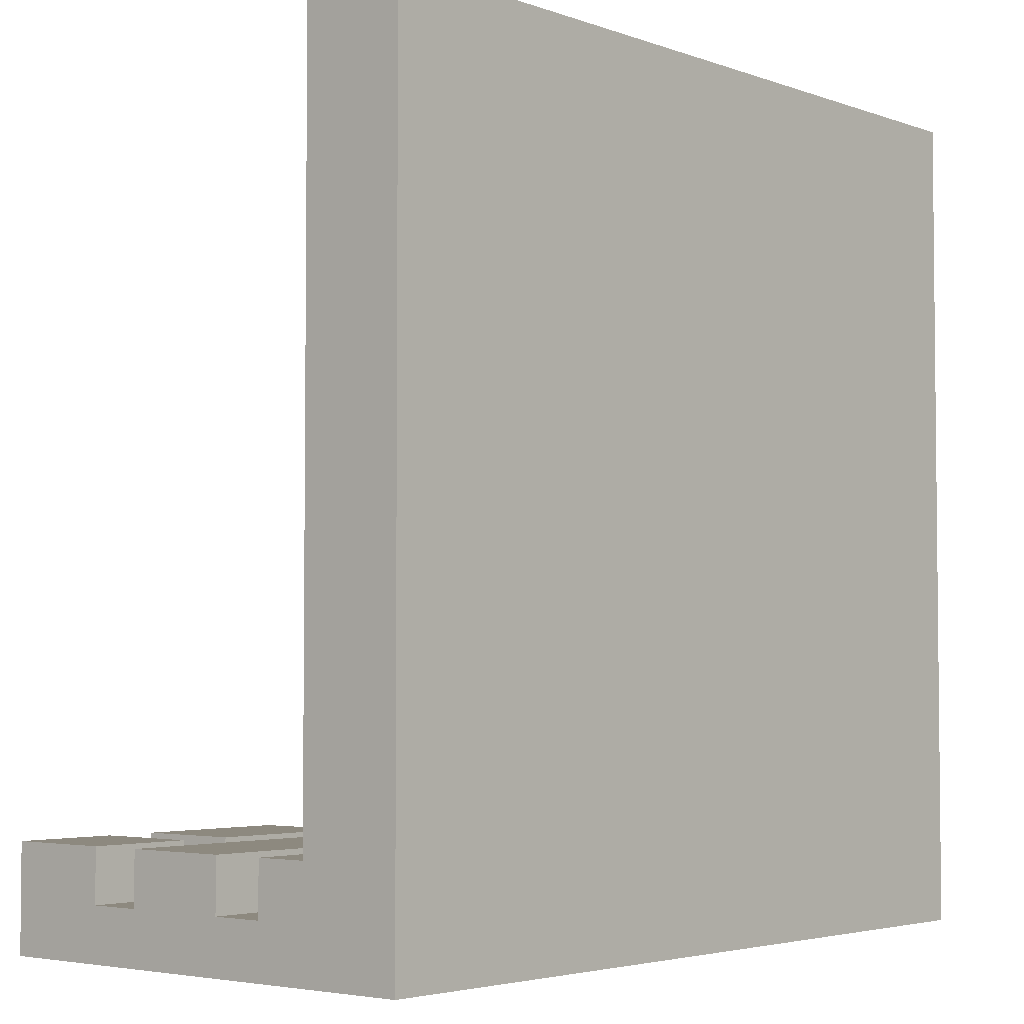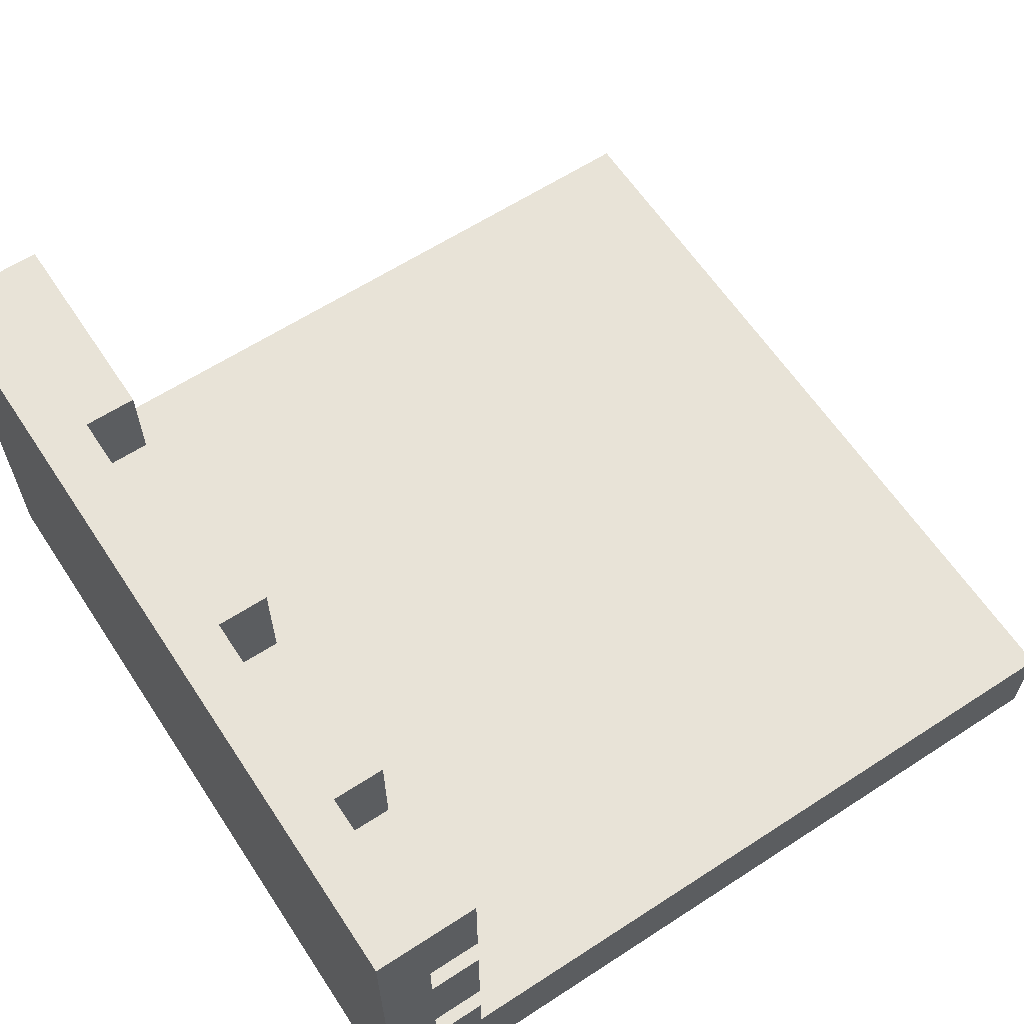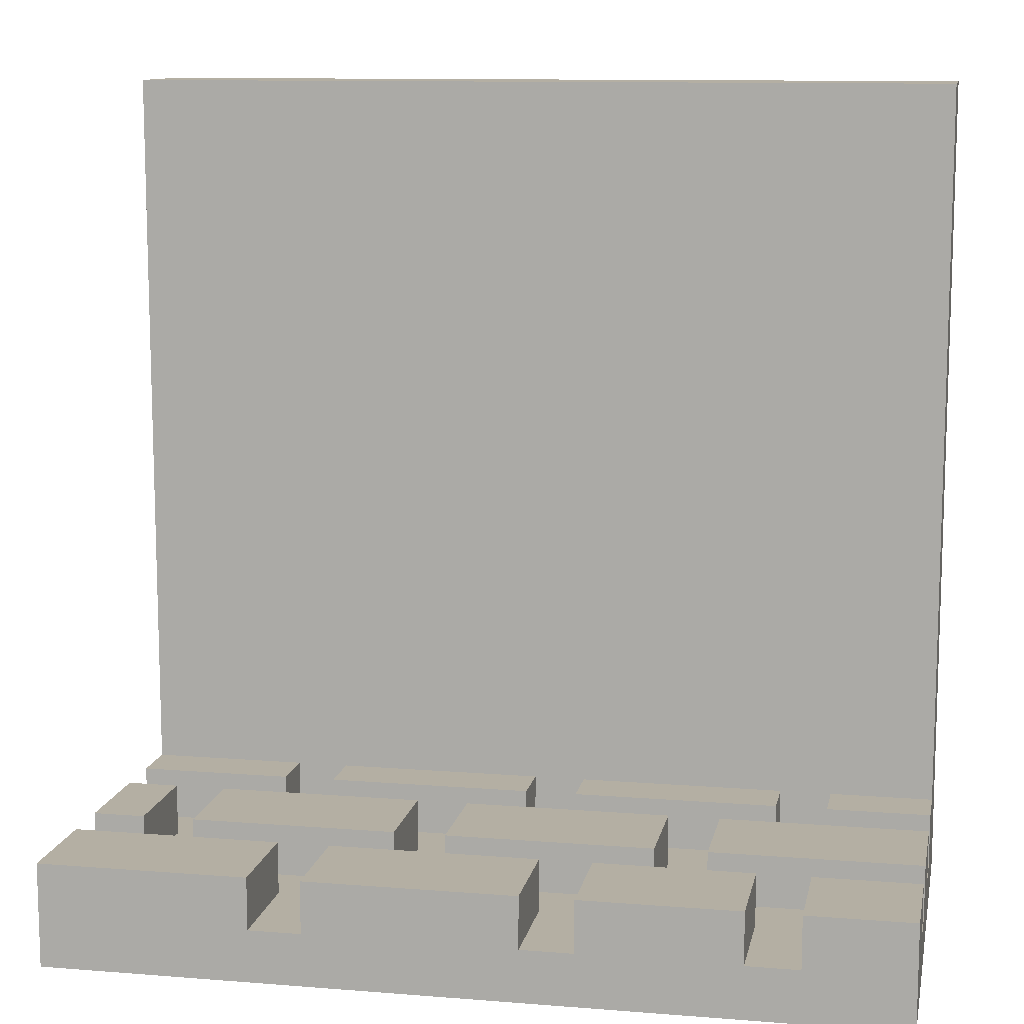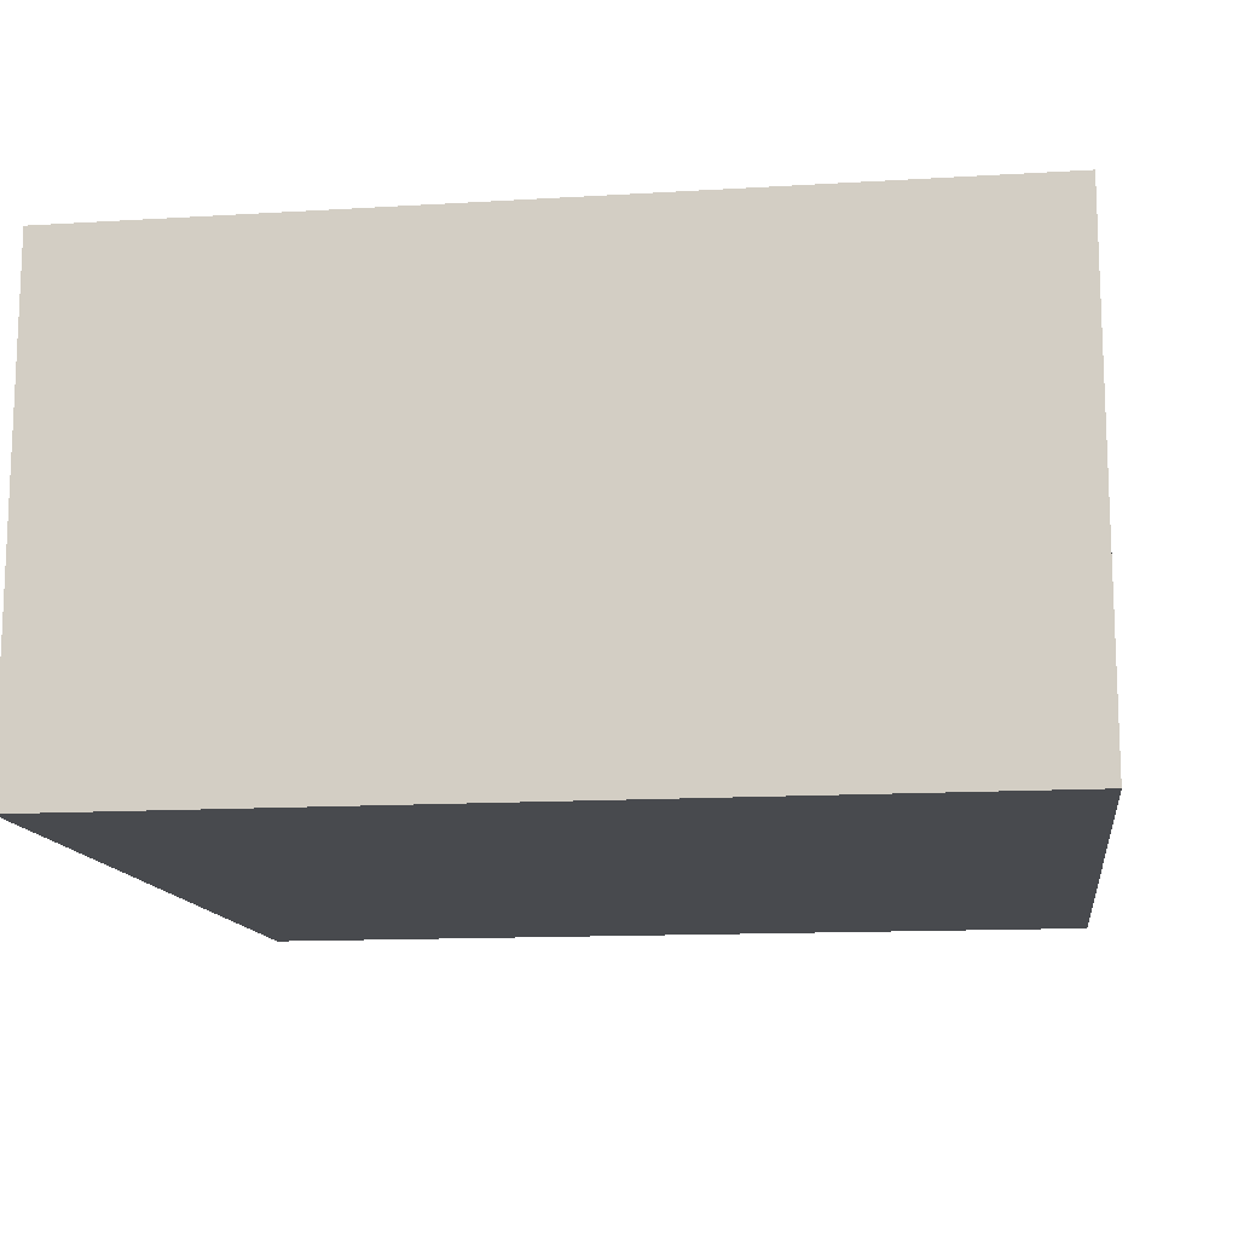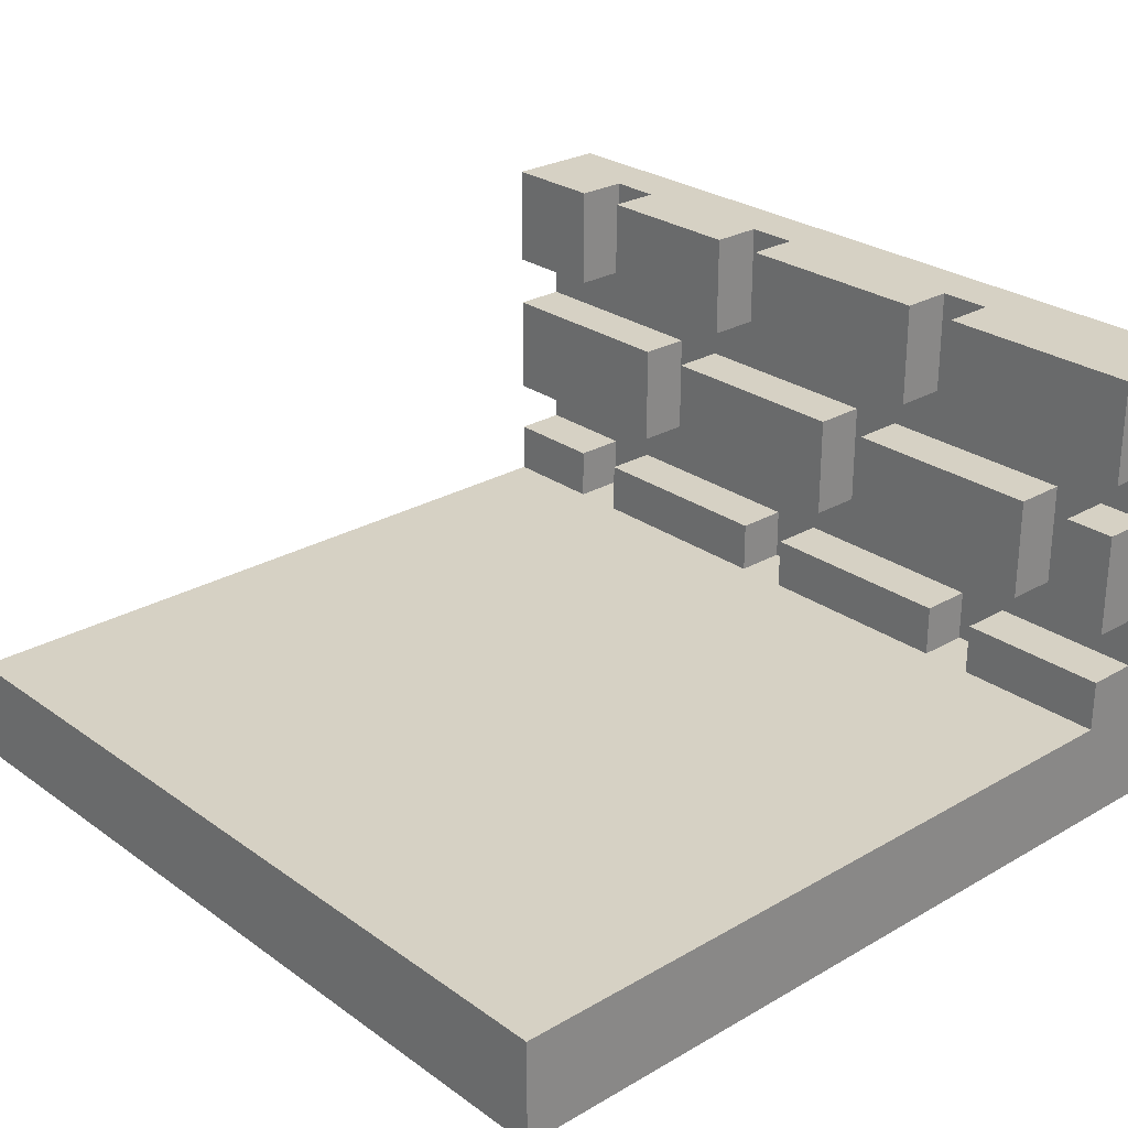
<metadata>
{"format":"obj","ext":"obj","renderer":"f3d","projection":"perspective","resolution":1024,"background":"white","views":[{"elev":-3.7,"azim":-49.5,"up":"+Z"},{"elev":62.1,"azim":-123.4,"up":"+Y"},{"elev":11.2,"azim":-168.9,"up":"+Z"},{"elev":-13.3,"azim":-172.2,"up":"+Y"},{"elev":26.6,"azim":47.9,"up":"+Y"}]}
</metadata>
<code>
g YAVD_Tiles-1
v -8 0 8
v -8 0 -8
v -8 1 8
v -8 1 5
v -8 1 1
v -8 1 -3
v -8 1 -5
v -8 1 -6
v -8 1 -8
v -8 2 8
v -8 2 5
v -8 2 1
v -8 2 -3
v -8 2 -5
v -8 2 -6
v -8 3 -6
v -8 3 -7
v -8 3 -8
v -8 4 -6
v -8 4 -7
v -8 4 -8
v -8 6 -6
v -8 6 -7
v -8 6 -8
v -8 7 -6
v -8 7 -7
v -8 7 -8
v -8 9 -6
v -8 9 -8
v -5 2 -6
v -5 2 -7
v -5 3 -6
v -5 3 -7
v -5 7 -6
v -5 7 -7
v -5 9 -6
v -5 9 -7
v -3 4 -6
v -3 4 -7
v -3 6 -6
v -3 6 -7
v -1 7 -6
v -1 7 -7
v -1 9 -6
v -1 9 -7
v 0 2 -6
v 0 2 -7
v 0 3 -6
v 0 3 -7
v 2 4 -6
v 2 4 -7
v 2 6 -6
v 2 6 -7
v 4 7 -6
v 4 7 -7
v 4 9 -6
v 4 9 -7
v 5 2 -6
v 5 2 -7
v 5 3 -6
v 5 3 -7
v 7 4 -6
v 7 4 -7
v 7 6 -6
v 7 6 -7
v -6 2 -6
v -6 2 -7
v -6 3 -6
v -6 3 -7
v -6 7 -6
v -6 7 -7
v -6 9 -6
v -6 9 -7
v -4 4 -6
v -4 4 -7
v -4 6 -6
v -4 6 -7
v -2 7 -6
v -2 7 -7
v -2 9 -6
v -2 9 -7
v -1 2 -6
v -1 2 -7
v -1 3 -6
v -1 3 -7
v 1 4 -6
v 1 4 -7
v 1 6 -6
v 1 6 -7
v 3 7 -6
v 3 7 -7
v 3 9 -6
v 3 9 -7
v 4 2 -6
v 4 2 -7
v 4 3 -6
v 4 3 -7
v 6 4 -6
v 6 4 -7
v 6 6 -6
v 6 6 -7
v 8 0 8
v 8 0 -8
v 8 1 8
v 8 1 5
v 8 1 -5
v 8 1 -6
v 8 1 -8
v 8 2 8
v 8 2 5
v 8 2 -5
v 8 2 -6
v 8 3 -6
v 8 3 -7
v 8 3 -8
v 8 4 -6
v 8 4 -7
v 8 4 -8
v 8 6 -6
v 8 6 -7
v 8 6 -8
v 8 7 -6
v 8 7 -7
v 8 7 -8
v 8 9 -6
v 8 9 -8
v -8 0 8
v -8 1 8
v -8 2 8
v -5 1 8
v -5 2 8
v 0 1 8
v 0 2 8
v 2 1 8
v 2 2 8
v 5 1 8
v 5 2 8
v 8 0 8
v 8 1 8
v 8 2 8
v -8 2 -6
v -8 3 -6
v -8 4 -6
v -8 6 -6
v -8 7 -6
v -8 9 -6
v -6 2 -6
v -6 3 -6
v -6 7 -6
v -6 9 -6
v -5 2 -6
v -5 3 -6
v -5 7 -6
v -5 9 -6
v -4 4 -6
v -4 6 -6
v -3 4 -6
v -3 6 -6
v -2 7 -6
v -2 9 -6
v -1 2 -6
v -1 3 -6
v -1 7 -6
v -1 9 -6
v 0 2 -6
v 0 3 -6
v 1 4 -6
v 1 6 -6
v 2 4 -6
v 2 6 -6
v 3 7 -6
v 3 9 -6
v 4 2 -6
v 4 3 -6
v 4 7 -6
v 4 9 -6
v 5 2 -6
v 5 3 -6
v 6 2 -6
v 6 4 -6
v 6 6 -6
v 7 4 -6
v 7 6 -6
v 8 2 -6
v 8 3 -6
v 8 4 -6
v 8 6 -6
v 8 7 -6
v 8 9 -6
v -8 3 -7
v -8 4 -7
v -8 6 -7
v -8 7 -7
v -6 2 -7
v -6 3 -7
v -6 7 -7
v -6 9 -7
v -5 2 -7
v -5 3 -7
v -5 7 -7
v -5 9 -7
v -4 4 -7
v -4 6 -7
v -3 4 -7
v -3 6 -7
v -2 7 -7
v -2 9 -7
v -1 2 -7
v -1 3 -7
v -1 7 -7
v -1 9 -7
v 0 2 -7
v 0 3 -7
v 1 4 -7
v 1 6 -7
v 2 4 -7
v 2 6 -7
v 3 7 -7
v 3 9 -7
v 4 2 -7
v 4 3 -7
v 4 7 -7
v 4 9 -7
v 5 2 -7
v 5 3 -7
v 6 4 -7
v 6 6 -7
v 7 4 -7
v 7 6 -7
v 8 3 -7
v 8 4 -7
v 8 6 -7
v 8 7 -7
v -8 0 -8
v -8 1 -8
v -8 3 -8
v -8 4 -8
v -8 6 -8
v -8 7 -8
v -8 9 -8
v -6 1 -8
v -6 3 -8
v -6 7 -8
v -6 9 -8
v -5 7 -8
v -5 9 -8
v -4 4 -8
v -4 6 -8
v -2 7 -8
v -2 9 -8
v -1 7 -8
v -1 9 -8
v 3 7 -8
v 3 9 -8
v 4 7 -8
v 4 9 -8
v 5 1 -8
v 5 3 -8
v 7 4 -8
v 7 6 -8
v 8 0 -8
v 8 1 -8
v 8 3 -8
v 8 4 -8
v 8 6 -8
v 8 7 -8
v 8 9 -8
v -8 0 8
v 8 0 8
v -8 0 -8
v 8 0 -8
v -8 4 -6
v -4 4 -6
v -3 4 -6
v 1 4 -6
v 2 4 -6
v 6 4 -6
v 7 4 -6
v 8 4 -6
v -8 4 -7
v -4 4 -7
v -3 4 -7
v 1 4 -7
v 2 4 -7
v 6 4 -7
v 7 4 -7
v 8 4 -7
v -8 7 -6
v -6 7 -6
v -5 7 -6
v -2 7 -6
v -1 7 -6
v 3 7 -6
v 4 7 -6
v 8 7 -6
v -8 7 -7
v -6 7 -7
v -5 7 -7
v -2 7 -7
v -1 7 -7
v 3 7 -7
v 4 7 -7
v 8 7 -7
v -8 2 8
v -5 2 8
v 0 2 8
v 2 2 8
v 5 2 8
v 8 2 8
v 0 2 7
v 2 2 7
v -6 2 6
v -5 2 6
v 5 2 6
v 6 2 6
v -8 2 5
v -6 2 5
v -4 2 5
v -2 2 5
v 6 2 5
v 8 2 5
v 1 2 3
v 4 2 3
v -4 2 2
v -2 2 2
v -8 2 1
v -7 2 1
v 1 2 1
v 2 2 1
v 3 2 1
v 4 2 1
v -7 2 -0
v -6 2 -0
v -3 2 -0
v -1 2 -0
v 2 2 -0
v 3 2 -0
v -3 2 -2
v -1 2 -2
v 3 2 -2
v 5 2 -2
v -8 2 -3
v -6 2 -3
v 2 2 -3
v 3 2 -3
v 4 2 -4
v 5 2 -4
v -8 2 -5
v -5 2 -5
v 2 2 -5
v 4 2 -5
v 6 2 -5
v 8 2 -5
v -8 2 -6
v -6 2 -6
v -5 2 -6
v -1 2 -6
v 0 2 -6
v 4 2 -6
v 5 2 -6
v 6 2 -6
v 8 2 -6
v -6 2 -7
v -5 2 -7
v -1 2 -7
v 0 2 -7
v 4 2 -7
v 5 2 -7
v -8 3 -6
v -6 3 -6
v -5 3 -6
v -1 3 -6
v 0 3 -6
v 4 3 -6
v 5 3 -6
v 8 3 -6
v -8 3 -7
v -6 3 -7
v -5 3 -7
v -1 3 -7
v 0 3 -7
v 4 3 -7
v 5 3 -7
v 8 3 -7
v -8 6 -6
v -4 6 -6
v -3 6 -6
v 1 6 -6
v 2 6 -6
v 6 6 -6
v 7 6 -6
v 8 6 -6
v -8 6 -7
v -4 6 -7
v -3 6 -7
v 1 6 -7
v 2 6 -7
v 6 6 -7
v 7 6 -7
v 8 6 -7
v -8 9 -6
v -6 9 -6
v -5 9 -6
v -2 9 -6
v -1 9 -6
v 3 9 -6
v 4 9 -6
v 8 9 -6
v -6 9 -7
v -5 9 -7
v -2 9 -7
v -1 9 -7
v 3 9 -7
v 4 9 -7
v -8 9 -8
v -6 9 -8
v -5 9 -8
v -2 9 -8
v -1 9 -8
v 3 9 -8
v 4 9 -8
v 8 9 -8
f 3 2 1
f 4 2 3
f 5 2 4
f 6 2 5
f 7 2 6
f 8 2 7
f 9 2 8
f 10 4 3
f 11 5 4
f 11 4 10
f 12 6 5
f 12 5 11
f 13 7 6
f 13 6 12
f 14 8 7
f 14 7 13
f 15 9 8
f 15 8 14
f 16 9 15
f 17 9 16
f 18 9 17
f 20 18 17
f 21 18 20
f 22 20 19
f 22 21 20
f 23 21 22
f 24 21 23
f 26 24 23
f 27 24 26
f 28 26 25
f 28 27 26
f 29 27 28
f 32 31 30
f 33 31 32
f 36 35 34
f 37 35 36
f 40 39 38
f 41 39 40
f 44 43 42
f 45 43 44
f 48 47 46
f 49 47 48
f 52 51 50
f 53 51 52
f 56 55 54
f 57 55 56
f 60 59 58
f 61 59 60
f 64 63 62
f 65 63 64
f 66 67 68
f 68 67 69
f 70 71 72
f 72 71 73
f 74 75 76
f 76 75 77
f 78 79 80
f 80 79 81
f 82 83 84
f 84 83 85
f 86 87 88
f 88 87 89
f 90 91 92
f 92 91 93
f 94 95 96
f 96 95 97
f 98 99 100
f 100 99 101
f 102 103 104
f 104 103 105
f 105 103 106
f 106 103 107
f 107 103 108
f 104 105 109
f 105 106 110
f 109 105 110
f 106 107 111
f 110 106 111
f 107 108 112
f 111 107 112
f 112 108 113
f 113 108 114
f 114 108 115
f 114 115 117
f 117 115 118
f 116 117 119
f 117 118 119
f 119 118 120
f 120 118 121
f 120 121 123
f 123 121 124
f 122 123 125
f 123 124 125
f 125 124 126
f 130 128 127
f 130 129 128
f 131 129 130
f 132 130 127
f 132 131 130
f 133 131 132
f 134 132 127
f 134 133 132
f 135 133 134
f 136 134 127
f 136 135 134
f 137 135 136
f 138 136 127
f 139 137 136
f 139 136 138
f 140 137 139
f 147 142 141
f 148 142 147
f 149 146 145
f 150 146 149
f 155 144 143
f 156 144 155
f 159 154 153
f 160 154 159
f 161 152 151
f 162 152 161
f 167 158 157
f 168 158 167
f 171 164 163
f 172 164 171
f 173 166 165
f 174 166 173
f 179 178 177
f 180 170 169
f 181 170 180
f 184 178 179
f 185 178 184
f 186 183 182
f 187 183 186
f 188 176 175
f 189 176 188
f 195 191 190
f 196 193 192
f 198 195 194
f 199 191 195
f 199 195 198
f 200 197 196
f 200 196 192
f 201 197 200
f 202 191 199
f 203 200 192
f 204 202 199
f 204 203 202
f 205 200 203
f 205 203 204
f 206 200 205
f 209 204 199
f 210 207 206
f 210 206 205
f 211 207 210
f 212 209 208
f 213 204 209
f 213 209 212
f 214 204 213
f 215 210 205
f 216 214 213
f 216 215 214
f 217 210 215
f 217 215 216
f 218 210 217
f 221 216 213
f 222 219 218
f 222 218 217
f 223 219 222
f 224 221 220
f 225 216 221
f 225 221 224
f 226 216 225
f 227 222 217
f 228 226 225
f 228 227 226
f 229 222 227
f 229 227 228
f 230 228 225
f 231 228 230
f 232 222 229
f 233 222 232
f 234 235 241
f 235 236 241
f 236 237 242
f 241 236 242
f 239 240 243
f 238 239 243
f 243 240 244
f 238 243 245
f 243 244 245
f 245 244 246
f 242 237 247
f 241 242 247
f 237 238 247
f 238 245 248
f 247 238 248
f 245 246 249
f 248 245 249
f 247 248 249
f 249 246 250
f 247 249 251
f 249 250 251
f 251 250 252
f 247 251 253
f 251 252 253
f 253 252 254
f 247 253 255
f 253 254 255
f 255 254 256
f 234 241 257
f 241 247 257
f 247 255 257
f 257 255 258
f 258 255 259
f 259 255 260
f 234 257 261
f 257 258 262
f 261 257 262
f 258 259 263
f 262 258 263
f 259 260 264
f 263 259 264
f 260 255 265
f 264 260 265
f 255 256 266
f 265 255 266
f 266 256 267
f 270 269 268
f 271 269 270
f 280 273 272
f 281 273 280
f 282 275 274
f 283 275 282
f 284 277 276
f 285 277 284
f 286 279 278
f 287 279 286
f 296 289 288
f 297 289 296
f 298 291 290
f 299 291 298
f 300 293 292
f 301 293 300
f 302 295 294
f 303 295 302
f 305 306 310
f 306 307 310
f 307 308 311
f 310 307 311
f 304 305 312
f 305 310 313
f 312 305 313
f 310 311 313
f 311 308 314
f 313 311 314
f 308 309 314
f 314 309 315
f 304 312 316
f 312 313 317
f 316 312 317
f 313 314 317
f 314 315 317
f 317 315 318
f 318 315 319
f 315 309 320
f 319 315 320
f 320 309 321
f 319 320 322
f 320 321 322
f 322 321 323
f 318 319 324
f 316 317 324
f 317 318 324
f 319 322 325
f 324 319 325
f 316 324 326
f 324 325 326
f 326 325 327
f 322 323 328
f 327 325 328
f 325 322 328
f 328 323 329
f 329 323 330
f 323 321 331
f 330 323 331
f 326 327 332
f 327 328 332
f 328 329 332
f 332 329 333
f 333 329 334
f 334 329 335
f 329 330 336
f 335 329 336
f 330 331 337
f 336 330 337
f 334 335 338
f 333 334 338
f 335 336 339
f 338 335 339
f 336 337 339
f 337 331 340
f 339 337 340
f 331 321 341
f 340 331 341
f 326 332 342
f 332 333 342
f 338 339 343
f 342 333 343
f 339 340 343
f 333 338 343
f 343 340 344
f 340 341 345
f 344 340 345
f 344 345 346
f 345 341 346
f 341 321 347
f 346 341 347
f 343 344 348
f 342 343 348
f 348 344 349
f 344 346 350
f 349 344 350
f 346 347 351
f 350 346 351
f 347 321 352
f 351 347 352
f 352 321 353
f 348 349 354
f 354 349 355
f 350 351 356
f 355 349 356
f 349 350 356
f 351 352 356
f 356 352 357
f 357 352 358
f 358 352 359
f 359 352 360
f 352 353 361
f 360 352 361
f 361 353 362
f 355 356 363
f 363 356 364
f 357 358 365
f 365 358 366
f 359 360 367
f 367 360 368
f 369 370 377
f 377 370 378
f 371 372 379
f 379 372 380
f 373 374 381
f 381 374 382
f 375 376 383
f 383 376 384
f 385 386 393
f 393 386 394
f 387 388 395
f 395 388 396
f 389 390 397
f 397 390 398
f 391 392 399
f 399 392 400
f 401 402 409
f 403 404 410
f 410 404 411
f 405 406 412
f 412 406 413
f 407 408 414
f 401 409 415
f 409 410 416
f 415 409 416
f 410 411 417
f 416 410 417
f 411 412 418
f 417 411 418
f 412 413 419
f 418 412 419
f 413 414 420
f 419 413 420
f 414 408 421
f 420 414 421
f 421 408 422

</code>
